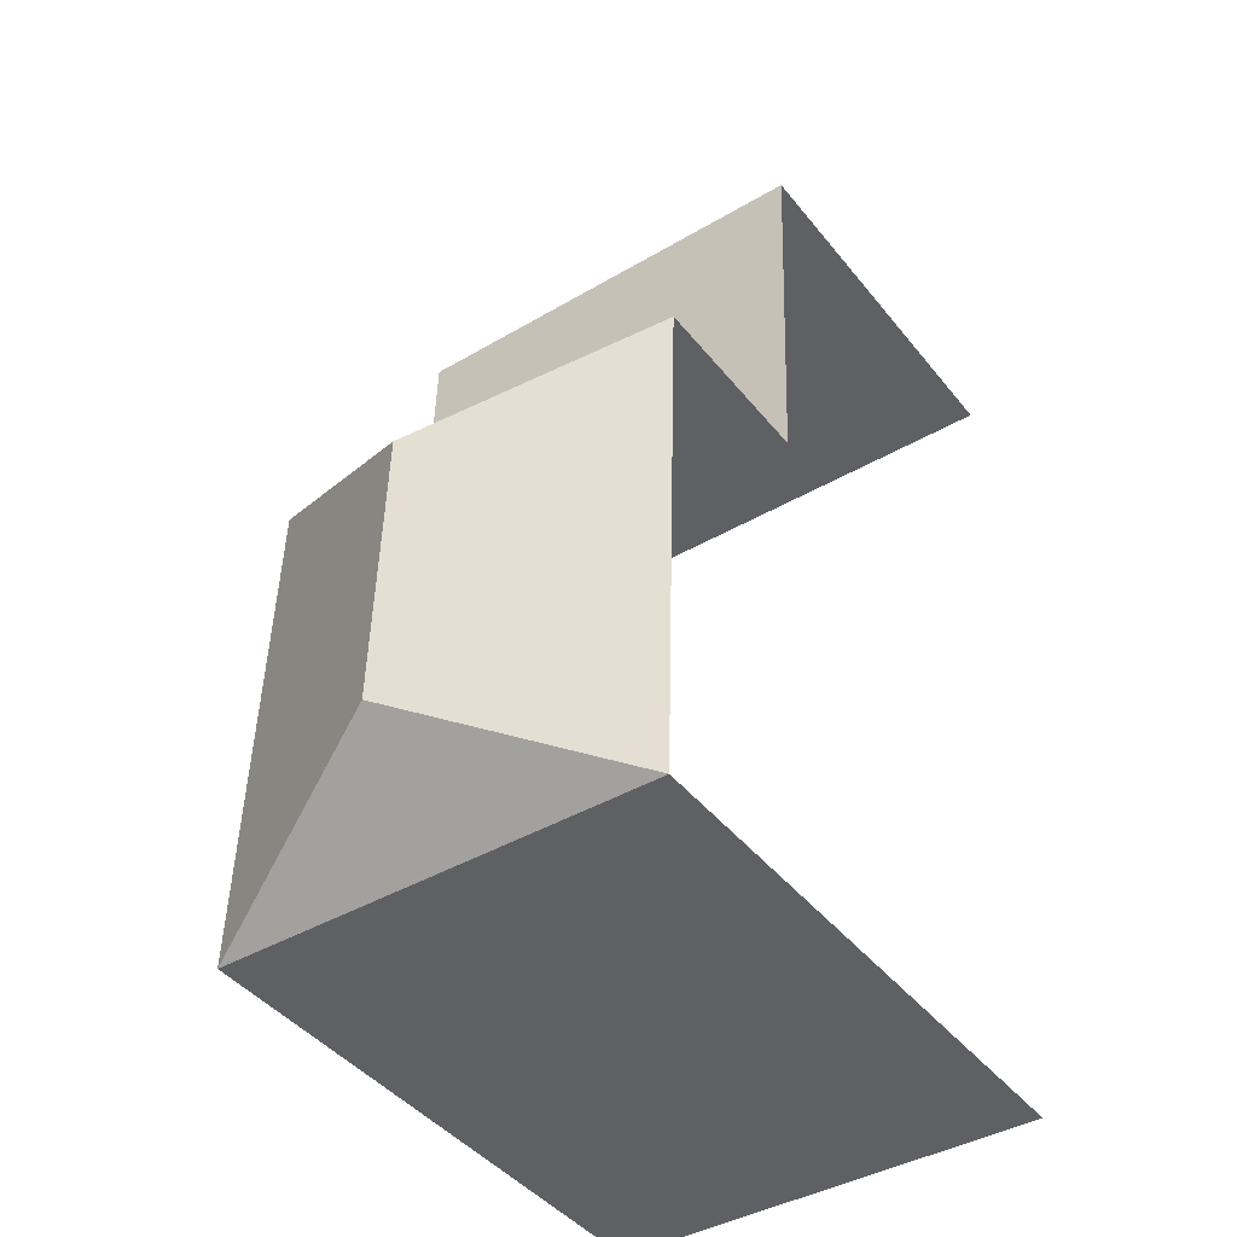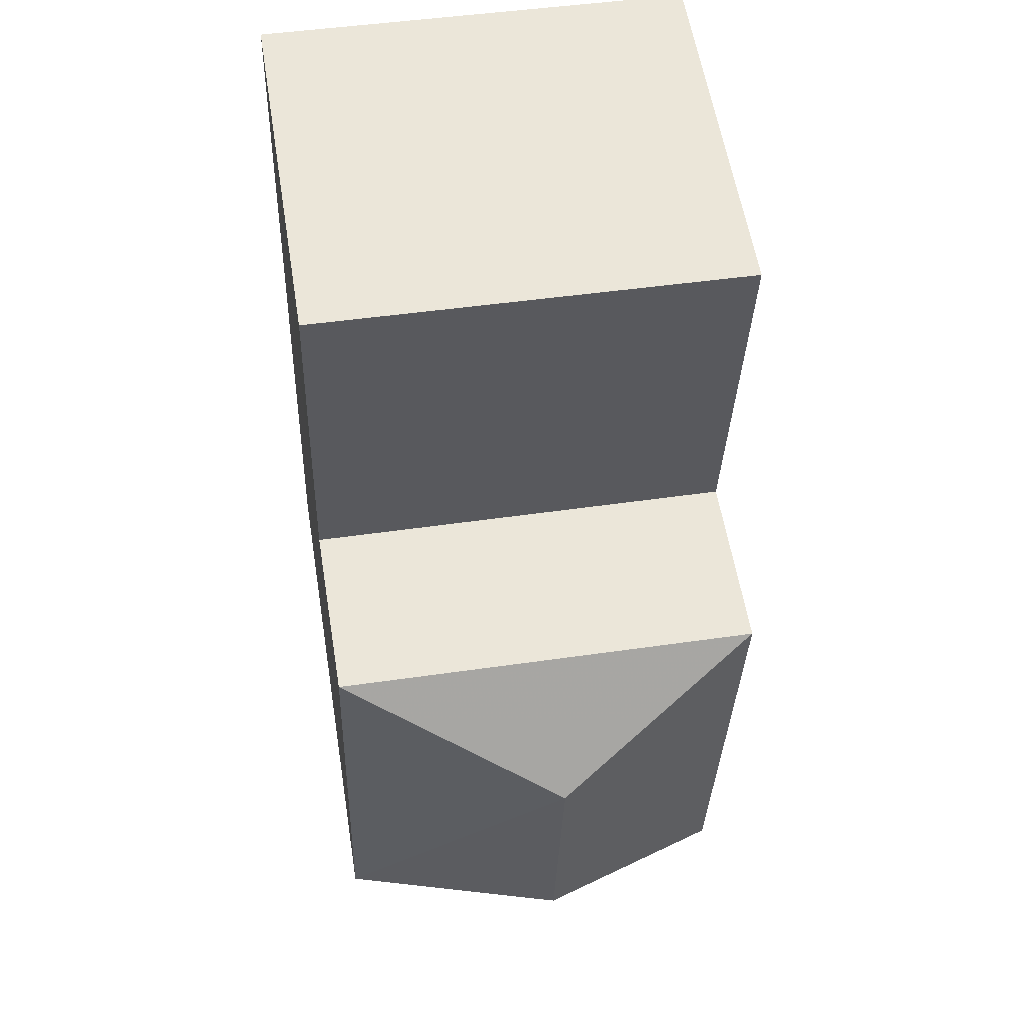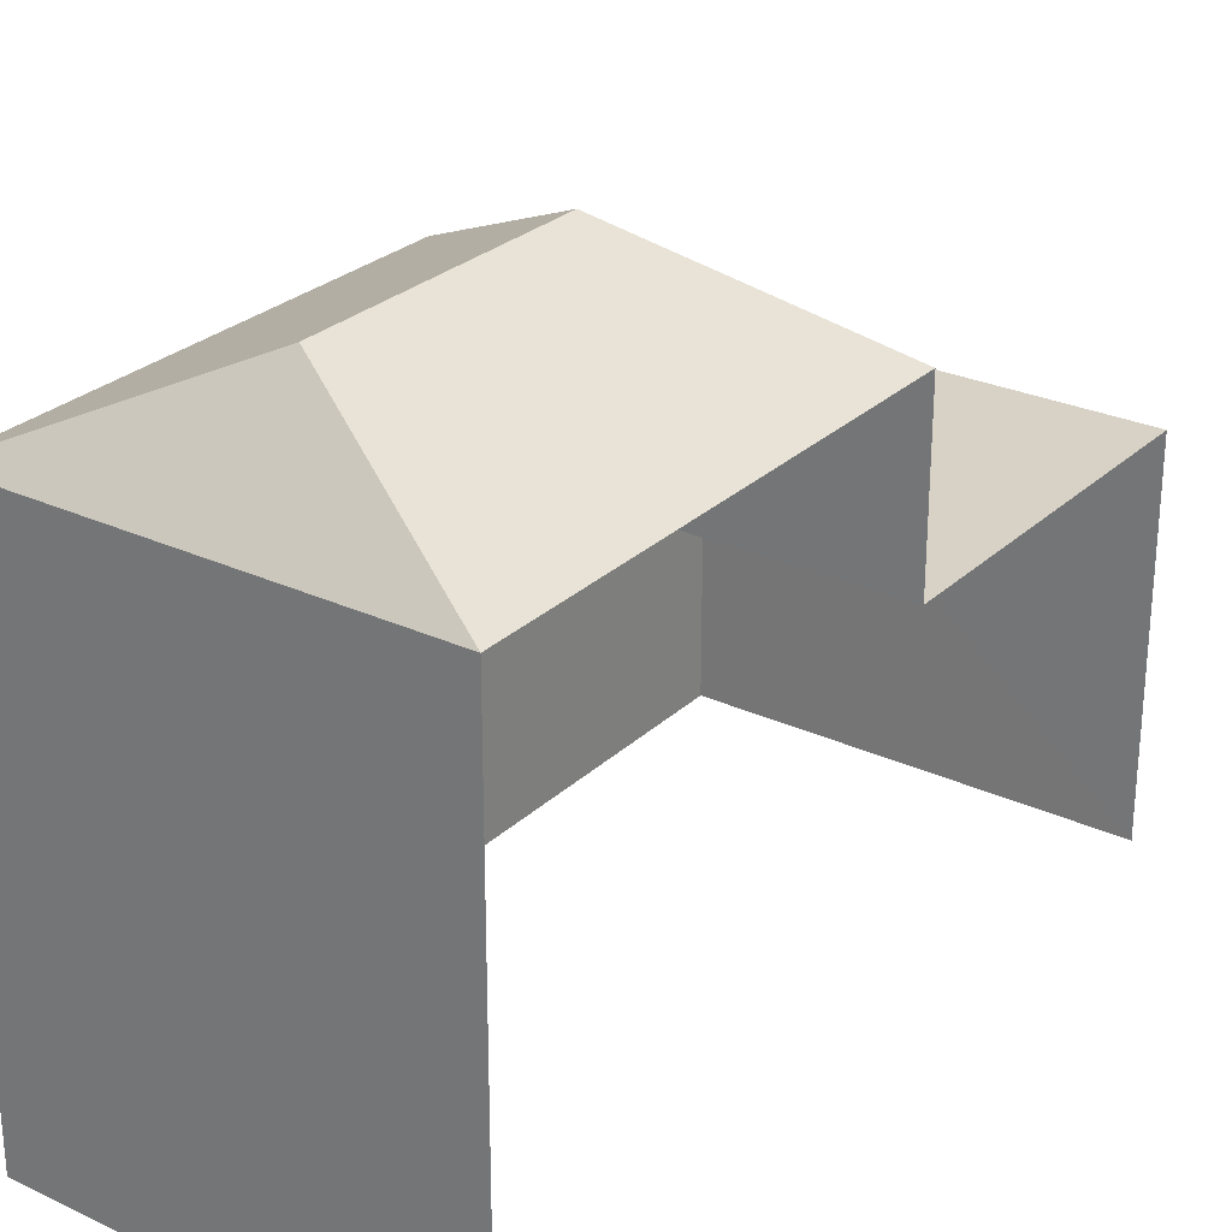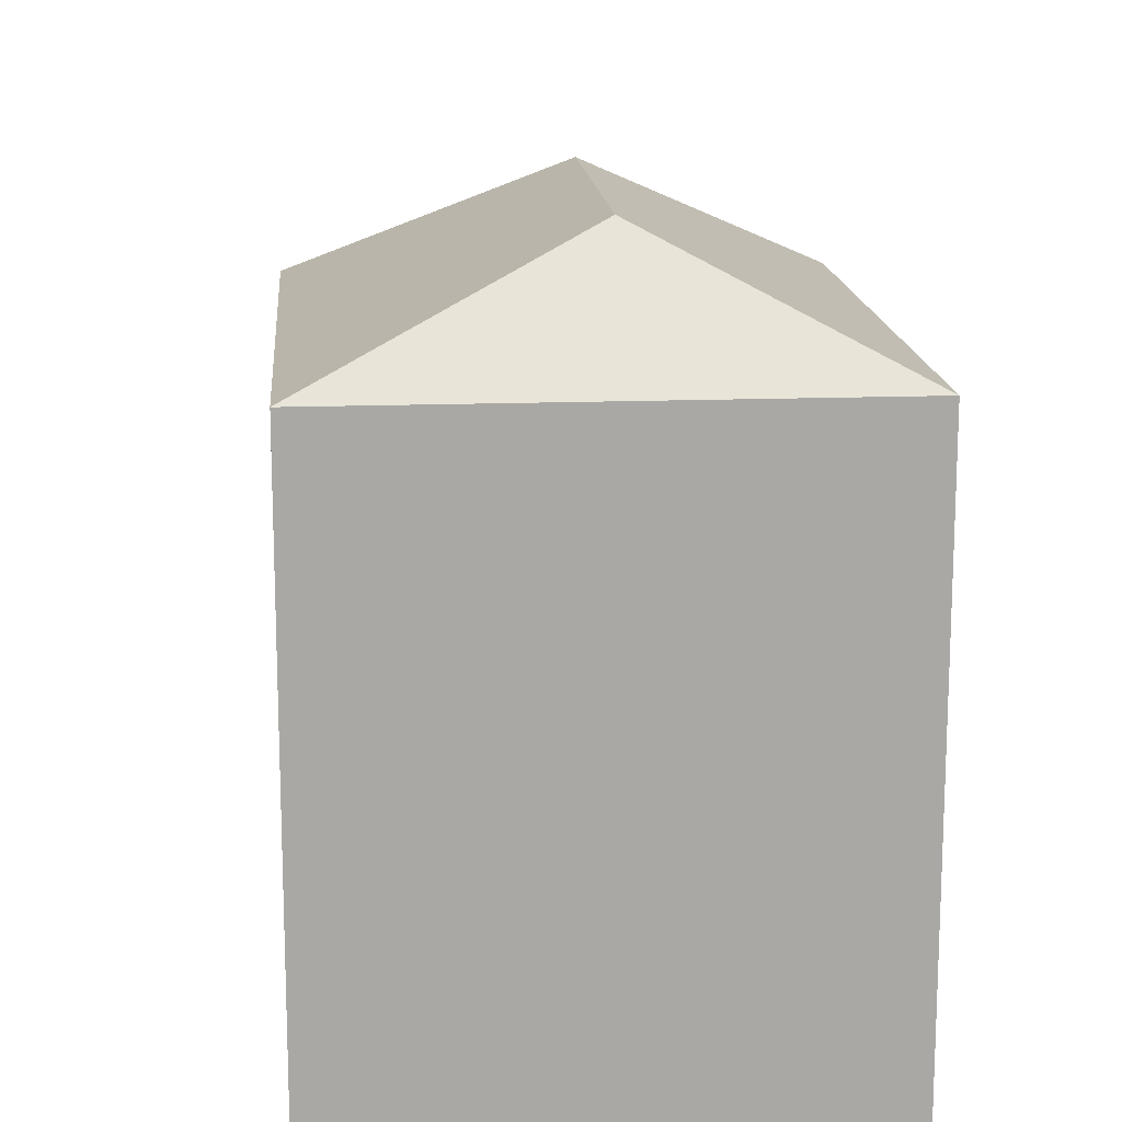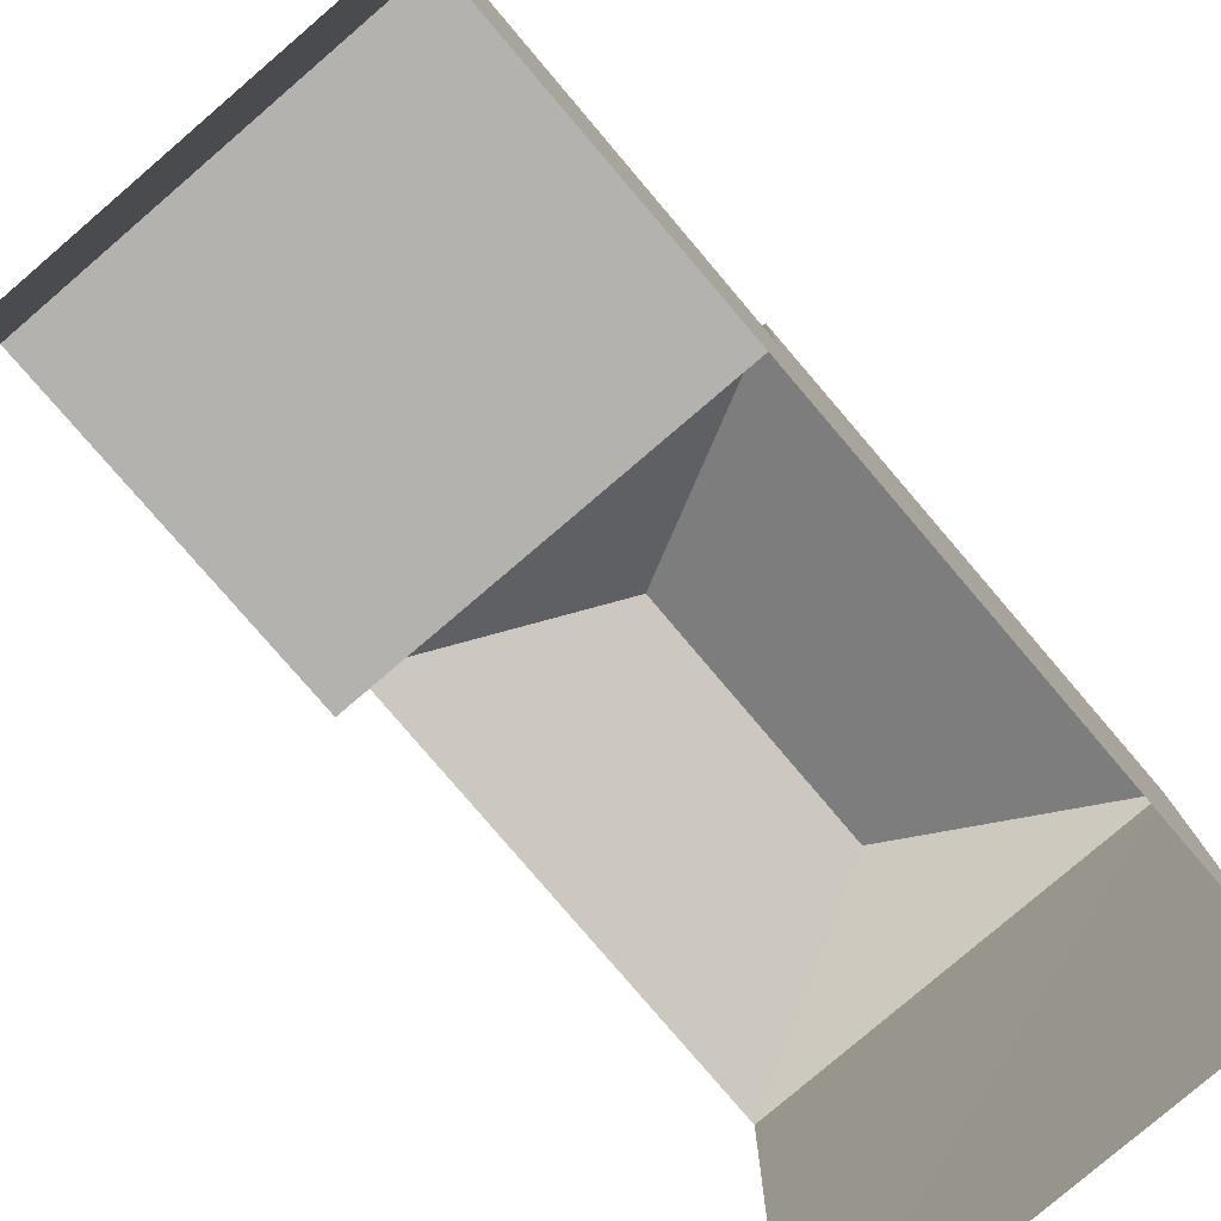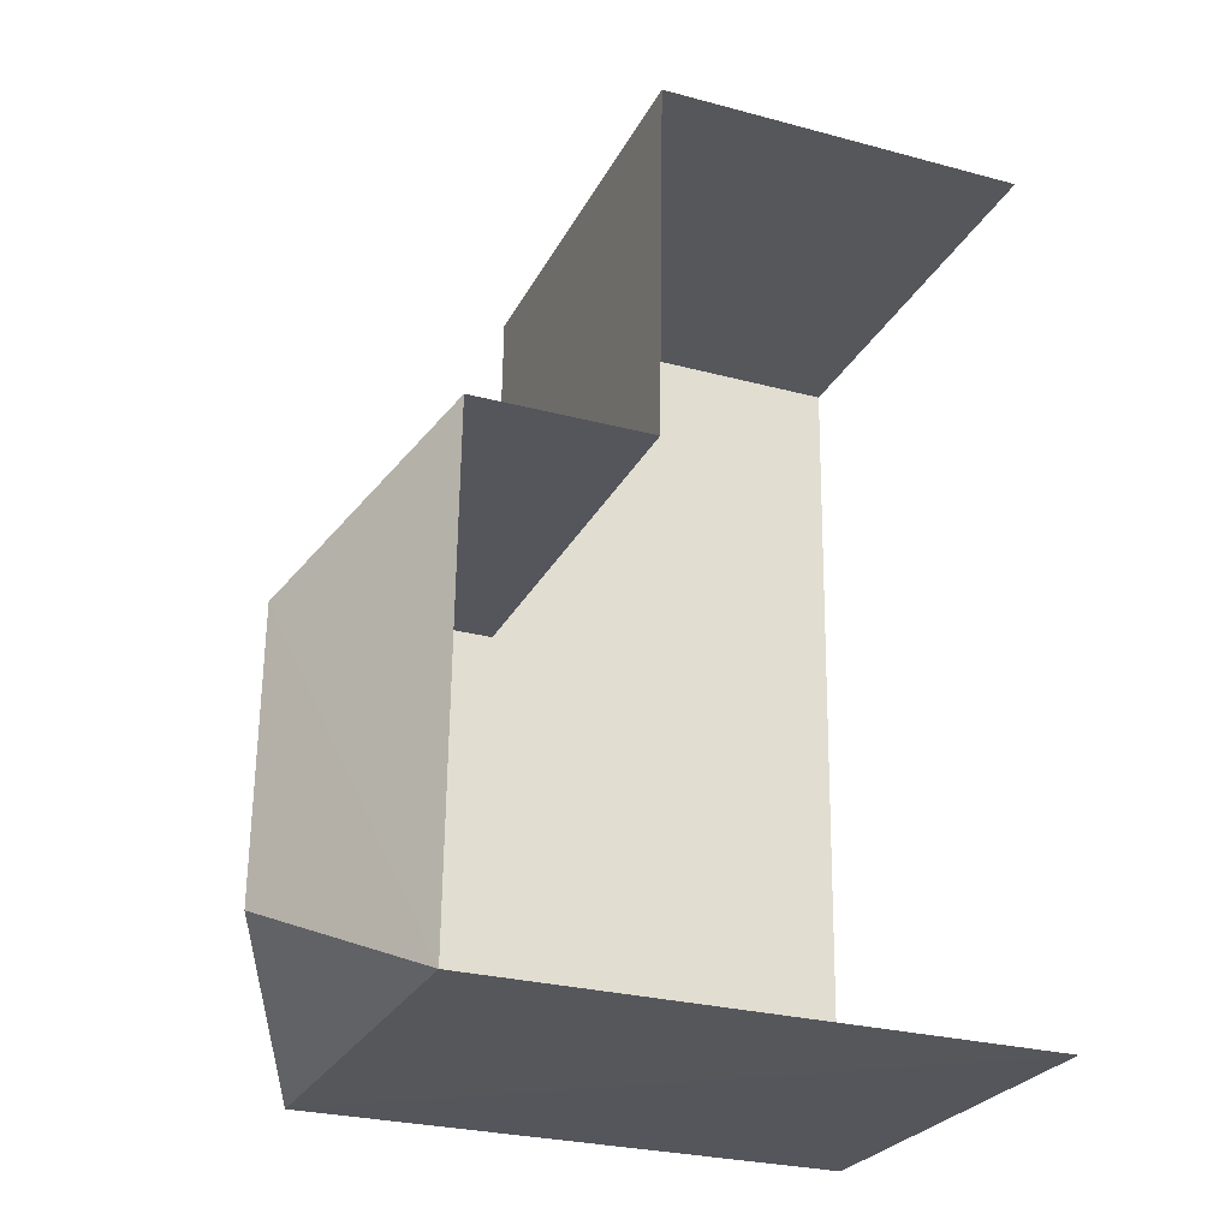
<metadata>
{"format":"obj","ext":"obj","renderer":"f3d","projection":"perspective","resolution":1024,"background":"white","views":[{"elev":-43.7,"azim":35.7,"up":"+Y"},{"elev":57.7,"azim":-9.2,"up":"+Y"},{"elev":27.2,"azim":33.8,"up":"+Z"},{"elev":15.5,"azim":-6.4,"up":"+Z"},{"elev":-79.8,"azim":-141.2,"up":"+Z"},{"elev":-27.9,"azim":68.0,"up":"+Y"}]}
</metadata>
<code>
v -3.737e+05 -1.052e+05 21.44
v -3.737e+05 -1.053e+05 21.45
v -3.737e+05 -1.053e+05 21.45
v -3.737e+05 -1.052e+05 21.44
v -3.737e+05 -1.052e+05 34.88
v -3.737e+05 -1.053e+05 32.77
v -3.737e+05 -1.052e+05 34.88
v -3.737e+05 -1.052e+05 32.77
v -3.737e+05 -1.052e+05 32.77
v -3.737e+05 -1.053e+05 32.77
v -3.737e+05 -1.052e+05 29.11
v -3.737e+05 -1.052e+05 29.1
v -3.737e+05 -1.052e+05 29.1
v -3.737e+05 -1.052e+05 29.11
f 1 2 3
f 4 1 3
f 9 10 14
f 10 2 14
f 14 1 12
f 14 2 1
f 5 6 7
f 5 8 6
f 5 9 8
f 7 6 10
f 11 12 13
f 11 14 12
f 10 9 5
f 7 10 5
f 6 11 3
f 3 11 4
f 6 8 11
f 4 11 13
f 13 1 4
f 13 12 1
f 6 3 2
f 10 6 2
f 14 8 9
f 14 11 8

</code>
